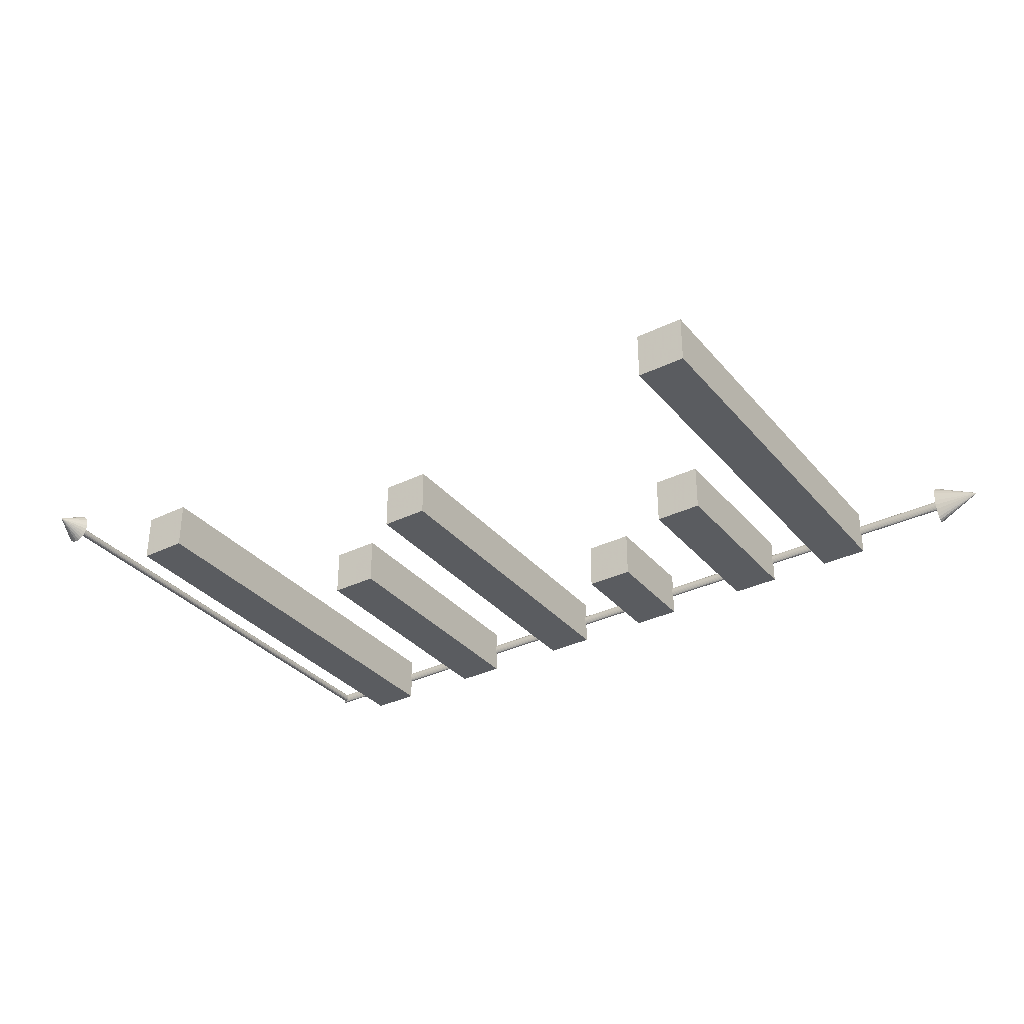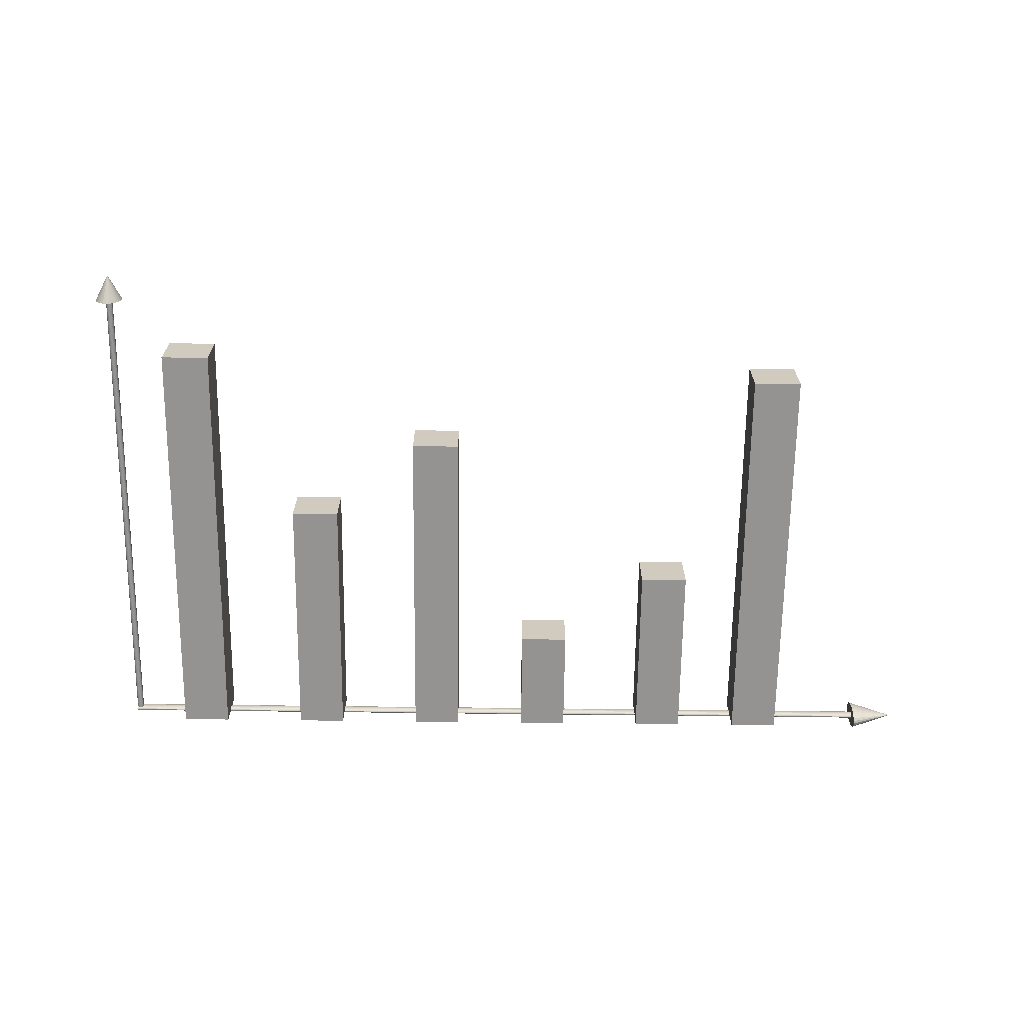
<metadata>
{"format":"obj","ext":"obj","renderer":"f3d","projection":"perspective","resolution":1024,"background":"white","views":[{"elev":-33.6,"azim":33.6,"up":"+Y"},{"elev":-66.8,"azim":-0.7,"up":"+Y"}]}
</metadata>
<code>
o obj_0
v 55.5 		-89 		77
v 55.5 		-89 		0
v 46.5 		-84.92 		0.194
v 46.5 		-85 		0.043
v 1.5 		-83.61 		0.46
v 1.5 		-83.91 		0.498
v 46.5 		-89 		0
v 46.5 		-89 		77
v 1.5 		-83.34 		0.377
v 35 		-89 		34
v 35 		-89 		0
v 46.5 		-84.52 		0.428
v 46.5 		-84.76 		0.327
v 26 		-89 		0
v 26 		-89 		34
v 46.5 		-84.12 		0.4905
v 46.5 		-84.17 		0.4885
v 10.5 		-89 		20
v 10.5 		-89 		0
v 46.5 		-84.22 		0.486
v 1.5 		-89 		0
v 1.5 		-89 		20
v 1.5 		-84.05 		0.4932
v 46.5 		-80 		77
v 55.5 		-80 		77
v 26 		-80 		34
v 1.5 		-84.76 		0.327
v 35 		-80 		34
v 1.5 		-84.92 		0.194
v 1.5 		-80 		20
v 10.5 		-80 		20
v 55.5 		-80 		0
v 46.5 		-80 		0
v 35 		-80 		0
v 26 		-80 		0
v 10.5 		-80 		0
v 1.5 		-80 		0
v -36.5 		-84.76 		0.327
v -36.5 		-84.52 		0.428
v 81 		-84 		-0.001
v 0 		-84.97 		-0.113
v 36.86 		-83 		-0.045
v 1.5 		-85 		0.043
v 1.5 		-84.99 		0
v 1.5 		-84.52 		0.428
v 1.5 		-84.19 		0.4876
v 72.8 		-81.88 		1.695
v 72.8 		-81.07 		1.363
v 72.8 		-80.47 		0.938
v 72.8 		-80.1 		0.449
v 72.8 		-80 		-0.071
v 72.8 		-80.17 		-0.586
v 72.8 		-80.61 		-1.061
v 72.8 		-81.27 		-1.464
v 1.5 		-84.22 		0.486
v 72.8 		-83.91 		0.498
v 72.8 		-83.14 		0.257
v 72.8 		-83.34 		0.377
v 72.8 		-83.03 		0.111
v 72.8 		-83.61 		0.46
v 72.8 		-83.86 		1.998
v 72.8 		-82.83 		1.912
v 35 		-83.91 		0.498
v 35 		-83.34 		0.377
v 35 		-83.14 		0.257
v 35 		-83.01 		0
v 35 		-83.03 		0.111
v 72.8 		-83 		-0.045
v 72.8 		-83.24 		-0.329
v 72.8 		-83.08 		-0.196
v 72.8 		-83.48 		-0.43
v -36.5 		-84.21 		0.4869
v -36.5 		-83.98 		0.4954
v -36.5 		-84.22 		0.486
v 72.8 		-83.78 		-0.488
v 72.8 		-83.71 		-0.476
v -45.5 		-83.91 		0.498
v -45.5 		-83.97 		0.496
v -45.5 		-83.14 		0.257
v -45.5 		-83.34 		0.377
v -45.5 		-83.03 		0.111
v -45.5 		-83.01 		0
v 72.8 		-82.12 		-1.767
v 72.8 		-83.1 		-1.95
v -45.5 		-83.61 		0.46
v 35 		-83.61 		0.46
v -45.5 		-83.97 		0.4959
v -45.5 		-84.76 		0.327
v -45.5 		-84.92 		0.194
v -45.5 		-85 		0.043
v -45.5 		-84.99 		0
v 35 		-84.1 		0.4912
v 35 		-84.92 		0.194
v 35 		-84.76 		0.327
v -12 		-83.91 		0.498
v -12 		-83.97 		0.496
v -12 		-83.14 		0.257
v -12 		-83.34 		0.377
v -12 		-83.03 		0.111
v -12 		-83.01 		0
v 35 		-84.99 		0
v 35 		-85 		0.043
v -12 		-83.61 		0.46
v 35 		-84.52 		0.428
v -12 		-84.02 		0.494
v 35 		-84.18 		0.4883
v -12 		-84.76 		0.327
v -12 		-84.92 		0.194
v 35 		-84.22 		0.486
v -78.33 		-82.5 		91.14
v -78.08 		-83.22 		91.14
v -80.69 		-83.29 		91.14
v -80.87 		-83.39 		91.14
v -80.31 		-83.29 		91.14
v -80.5 		-83.25 		91.14
v -80.13 		-83.39 		91.14
v -79.99 		-83.56 		91.14
v -79.9 		-83.77 		91.14
v 72.8 		-84.16 		0.489
v 72.8 		-84.76 		0.327
v 72.8 		-84.92 		0.194
v 72.8 		-85 		0.043
v 26 		-83.91 		0.498
v 72.8 		-84.52 		0.428
v 26 		-83.14 		0.257
v 26 		-83.34 		0.377
v 72.8 		-84.22 		0.486
v 26 		-83.01 		0
v 26 		-83.03 		0.111
v -81 		-83.03 		0.111
v 72.8 		-85.88 		1.765
v 72.8 		-84.9 		1.948
v -81.1 		-83.77 		-2.247e-09
v -12 		-85 		0.043
v -12 		-84.99 		0
v -81 		-83.34 		0.377
v -81 		-83.14 		0.257
v -80.79 		-83.34 		0.377
v -80.69 		-83.29 		0.343
v -12 		-84.52 		0.428
v -12 		-84.2 		0.4873
v 26 		-83.61 		0.46
v -80.87 		-83.39 		0.3926
v 72.8 		-84.09 		-0.5
v -12 		-84.22 		0.486
v 72.8 		-84.86 		-0.259
v 72.8 		-84.66 		-0.379
v 72.8 		-84.97 		-0.113
v -12 		-89 		63
v -12 		-89 		0
v -12 		-80 		63
v 72.8 		-84.39 		-0.462
v -12 		-80 		0
v -80.5 		-83.25 		0.3215
v -80.31 		-83.29 		0.343
v 72.8 		-84.14 		-2
v 72.8 		-85.17 		-1.914
v -45.5 		-84.52 		0.428
v -45.5 		-84.21 		0.4867
v -45.5 		-84.22 		0.486
v 72.8 		-86.12 		-1.697
v 72.8 		-86.93 		-1.365
v 72.8 		-87.53 		-0.94
v 72.8 		-87.9 		-0.451
v 72.8 		-88 		0.069
v 72.8 		-87.83 		0.584
v 72.8 		-87.39 		1.059
v 72.8 		-86.73 		1.462
v -79.88 		-83.95 		91.14
v -53.25 		-84.97 		-0.113
v -81.1 		-83.77 		91.14
v -81.12 		-83.95 		91.14
v -81.01 		-83.56 		91.14
v 26 		-84.08 		0.4917
v 26 		-84.76 		0.327
v 26 		-84.92 		0.194
v -78 		-84 		91.14
v -78.08 		-84.78 		91.14
v -78.33 		-85.5 		91.14
v 26 		-85 		0.043
v 26 		-84.99 		0
v -79.9 		-84.23 		91.14
v -79.88 		-84 		91.14
v -80.13 		-83.39 		0.3926
v -79.99 		-83.56 		0.4444
v -79.99 		-84.44 		91.14
v 26 		-84.52 		0.428
v 26 		-84.18 		0.4881
v 26 		-84.22 		0.486
v -79.97 		-83.61 		0.46
v -79.9 		-83.77 		0.4799
v -61 		-83.91 		0.498
v -61 		-83.94 		0.4968
v -61 		-83.14 		0.257
v -61 		-83.34 		0.377
v -81.01 		-83.56 		0
v -61 		-83.03 		0.111
v -61 		-83.01 		0
v -81 		-83.55 		0
v -81 		-83.55 		0.4421
v -61 		-83.61 		0.46
v -79.89 		-83.91 		0.4979
v -79.89 		-83.91 		0.498
v -79.9 		-83.77 		0.4801
v -61 		-83.97 		0.4959
v -80.21 		-83.34 		0.377
v -21 		-83.91 		0.498
v -21 		-83.97 		0.496
v -21 		-83.14 		0.257
v -21 		-83.34 		0.377
v -21 		-83.03 		0.111
v -21 		-83.01 		0
v -21 		-83.61 		0.46
v -61 		-84.76 		0.327
v -61 		-84.92 		0.194
v -81 		-85 		0.043
v -81 		-84.92 		0.194
v -81 		-84.76 		0.327
v -81 		-84.52 		0.428
v -81 		-84.45 		0.4415
v -81 		-84.45 		0
v -61 		-85 		0.043
v -61 		-84.99 		0
v -61 		-84.52 		0.428
v -80.87 		-84.61 		0.3893
v -80.94 		-84.52 		0.428
v -61 		-84.22 		0.4864
v -81.01 		-84.44 		0
v -61 		-84.22 		0.486
v -45.5 		-89 		0
v -45.5 		-89 		48
v -45.5 		-80 		48
v -45.5 		-80 		0
v -79.88 		-84 		0.4946
v -79.9 		-84.22 		0.486
v -79.9 		-84.22 		0.486
v -79.9 		-84.23 		0.4844
v -36.5 		-80 		48
v -36.5 		-89 		48
v -36.5 		-83.01 		0
v -21 		-84.01 		0.4945
v -21 		-84.76 		0.327
v -21 		-84.92 		0.194
v -80.13 		-84.61 		0.3893
v -80.31 		-84.71 		0.3447
v -21 		-85 		0.043
v -21 		-84.99 		0
v -79.88 		-84 		0.4946
v -21 		-84.52 		0.428
v -21 		-84.2 		0.4872
v -21 		-84.22 		0.486
v -80.5 		-84.75 		0.3295
v -80.69 		-84.71 		0.3447
v 12.29 		-83 		-0.045
v -79.99 		-84.44 		0.4429
v -81.1 		-84.23 		0
v -81.12 		-84 		0
v -80.06 		-84.52 		0.428
v -70 		-89 		0
v -70 		-89 		81
v -70 		-80 		81
v -70 		-80 		0
v -70 		-83.91 		0.498
v -70 		-83.93 		0.4974
v -70 		-83.14 		0.257
v -70 		-83.34 		0.377
v -70 		-83.01 		0
v -70 		-83.03 		0.111
v -80.87 		-84.61 		91.14
v -80.31 		-84.71 		91.14
v -80.13 		-84.61 		91.14
v -80.5 		-84.75 		91.14
v -80.69 		-84.71 		91.14
v -81.01 		-84.44 		91.14
v -81.1 		-84.23 		91.14
v -81.12 		-84 		91.14
v 12.29 		-84.97 		-0.113
v -36.5 		-84.99 		0
v -82.67 		-85.5 		91.14
v -82.92 		-84.78 		91.14
v -83 		-84 		91.14
v -82.92 		-83.22 		91.14
v -82.67 		-82.5 		91.14
v -32.77 		-83 		-0.045
v -70 		-83.61 		0.46
v -70 		-84.76 		0.327
v -70 		-84.92 		0.194
v -70 		-84.99 		0
v -70 		-85 		0.043
v -70 		-84.52 		0.428
v -70 		-84.22 		0.4862
v -70 		-84.22 		0.486
v -61 		-80 		81
v -61 		-89 		81
v -32.77 		-84.97 		-0.113
v -36.5 		-83.91 		0.498
v -36.5 		-83.97 		0.496
v -36.5 		-83.14 		0.257
v -36.5 		-83.34 		0.377
v -36.5 		-83.03 		0.111
v -36.5 		-83.61 		0.46
v -36.5 		-84.92 		0.194
v -36.5 		-85 		0.043
v -21 		-89 		0
v -21 		-89 		63
v -21 		-80 		63
v -21 		-80 		0
v 55.5 		-83.91 		0.498
v 10.5 		-83.91 		0.498
v -78.73 		-86.12 		91.14
v -79.25 		-86.6 		91.14
v -79.85 		-86.9 		91.14
v -80.5 		-87 		91.14
v -81.15 		-86.9 		91.14
v -81.75 		-86.6 		91.14
v -82.27 		-86.12 		91.14
v 55.5 		-83.34 		0.377
v 55.5 		-83.14 		0.257
v 10.5 		-83.34 		0.377
v 10.5 		-83.14 		0.257
v 55.5 		-83.01 		0
v 55.5 		-83.03 		0.111
v 55.5 		-83.61 		0.46
v 10.5 		-83.01 		0
v 10.5 		-83.03 		0.111
v 55.5 		-84.13 		0.49
v 55.5 		-84.92 		0.194
v 55.5 		-84.76 		0.327
v 10.5 		-83.61 		0.46
v -36.5 		-89 		0
v -36.5 		-80 		0
v 55.5 		-84.99 		0
v 55.5 		-85 		0.043
v 10.5 		-84.06 		0.4926
v 10.5 		-84.92 		0.194
v 10.5 		-84.76 		0.327
v 55.5 		-84.52 		0.428
v 55.5 		-84.17 		0.4887
v 55.5 		-84.22 		0.486
v 10.5 		-84.99 		0
v 10.5 		-85 		0.043
v 10.5 		-84.52 		0.428
v 10.5 		-84.19 		0.4878
v 10.5 		-84.22 		0.486
v 46.5 		-83.91 		0.498
v 46.5 		-83.14 		0.257
v 46.5 		-83.34 		0.377
v 46.5 		-83.01 		0
v 46.5 		-83.03 		0.111
v -61 		-89 		0
v -61 		-80 		0
v 1.5 		-83.14 		0.257
v 46.5 		-83.61 		0.46
v 1.5 		-83.01 		0
v 1.5 		-83.03 		0.111
v 46.5 		-84.99 		0
v -81 		-83.48 		-0.43
v -81 		-83.78 		-0.488
v -81 		-83 		-0.045
v -81 		-83.08 		-0.196
v -81 		-83.24 		-0.329
v -81 		-84.09 		-0.5
v -81 		-84.39 		-0.462
v -81 		-84.66 		-0.379
v -81 		-84.86 		-0.259
v -81 		-84.97 		-0.113
v -81.15 		-81.1 		91.14
v -80.5 		-81 		91.14
v -79.85 		-81.1 		91.14
v -79.25 		-81.4 		91.14
v -78.73 		-81.88 		91.14
v -82.27 		-81.88 		91.14
v -81.75 		-81.4 		91.14
v -80.5 		-84 		96
g group_1206582
f 149 95 151
f 103 151 95
f 96 95 149
f 97 151 98
f 99 153 97
f 100 153 99
f 151 97 153
f 98 151 103
f 145 141 149
f 96 149 105
f 107 149 108
f 150 108 149
f 140 149 107
f 134 150 135
f 150 134 108
f 149 140 145
f 105 149 141
f 208 305 207
f 307 209 306
f 210 306 209
f 307 212 211
f 211 209 307
f 207 306 213
f 213 306 210
f 250 305 241
f 241 305 208
f 304 305 243
f 243 305 242
f 246 247 304
f 243 246 304
f 242 305 249
f 251 305 250
f 249 305 251
f 306 207 305
f 305 149 306
f 149 151 306
f 153 100 212
f 307 153 212
f 304 247 150
f 247 135 150
f 305 304 150
f 305 150 149
f 306 151 153
f 307 306 153
g group_13877221
f 8 7 2
f 8 2 1
f 13 8 12
f 33 24 32
f 25 32 24
f 1 308 25
f 8 1 24
f 25 24 1
f 317 25 323
f 32 25 318
f 323 25 308
f 322 32 318
f 321 32 322
f 317 318 25
f 326 1 338
f 308 1 326
f 1 2 327
f 328 1 327
f 328 337 1
f 333 327 2
f 2 332 333
f 338 1 339
f 337 339 1
f 321 348 32
f 33 32 348
f 33 346 24
f 16 8 345
f 8 24 345
f 348 349 33
f 347 353 24
f 346 347 24
f 349 346 33
f 353 345 24
f 17 20 8
f 20 12 8
f 16 17 8
f 7 8 3
f 13 3 8
f 356 332 7
f 332 2 7
f 356 7 4
f 3 4 7
g group_14789940
f 15 14 11
f 15 11 10
f 35 26 34
f 28 34 26
f 15 10 26
f 28 26 10
f 10 63 28
f 65 28 64
f 86 28 63
f 67 34 65
f 34 28 65
f 66 34 67
f 64 28 86
f 63 10 92
f 93 94 10
f 11 101 102
f 11 102 93
f 109 10 104
f 104 10 94
f 92 10 106
f 106 10 109
f 93 10 11
f 66 35 34
f 11 14 101
f 35 125 26
f 128 129 35
f 126 26 125
f 128 35 66
f 125 35 129
f 123 26 142
f 126 142 26
f 123 174 15
f 26 123 15
f 15 176 14
f 180 14 176
f 175 176 15
f 181 101 14
f 181 14 180
f 175 15 187
f 188 189 15
f 174 188 15
f 187 15 189
g group_14860437
f 22 21 19
f 22 19 18
f 21 22 29
f 27 29 22
f 45 27 22
f 37 30 36
f 31 36 30
f 6 23 22
f 22 18 30
f 31 30 18
f 44 21 43
f 29 43 21
f 22 55 45
f 22 23 46
f 46 55 22
f 18 309 31
f 329 31 309
f 320 31 319
f 325 36 320
f 36 31 320
f 324 36 325
f 319 31 329
f 309 18 334
f 19 335 18
f 336 18 335
f 342 18 336
f 340 341 19
f 19 341 335
f 344 18 342
f 334 18 343
f 343 18 344
f 324 354 36
f 340 19 44
f 21 44 19
f 355 352 37
f 22 30 6
f 30 37 352
f 354 355 37
f 9 5 30
f 5 6 30
f 352 9 30
f 354 37 36
g group_14900002
f 73 297 239
f 72 73 239
f 77 232 85
f 78 231 77
f 80 232 79
f 82 81 233
f 81 79 233
f 232 233 79
f 80 85 232
f 159 231 87
f 88 231 158
f 87 231 78
f 89 231 88
f 230 231 89
f 90 91 230
f 89 90 230
f 160 231 159
f 231 160 158
f 232 77 231
f 238 232 231
f 238 231 239
f 240 82 331
f 233 331 82
f 278 330 91
f 91 330 230
f 231 230 330
f 231 330 239
f 331 233 238
f 233 232 238
f 296 301 238
f 238 239 296
f 300 331 298
f 238 298 331
f 299 298 238
f 301 299 238
f 240 331 300
f 74 72 239
f 297 296 239
f 39 74 239
f 278 303 330
f 302 239 330
f 38 239 302
f 39 239 38
f 303 302 330
g group_15277357
f 263 261 285
f 264 260 263
f 262 265 261
f 266 261 265
f 268 262 267
f 265 262 268
f 285 261 266
f 290 260 292
f 286 287 260
f 289 259 287
f 260 287 259
f 288 259 289
f 261 263 260
f 286 260 290
f 291 260 264
f 292 260 291
f 260 294 261
f 293 261 294
f 294 192 293
f 192 294 193
f 294 205 193
f 351 293 194
f 195 194 293
f 195 293 201
f 198 351 197
f 194 197 351
f 201 293 192
f 214 294 215
f 214 224 294
f 222 350 223
f 222 215 350
f 294 350 215
f 229 294 224
f 229 227 294
f 205 294 227
f 198 267 351
f 262 351 267
f 350 259 223
f 288 223 259
f 260 259 350
f 260 350 294
f 261 293 351
f 262 261 351
g group_16089887
f 94 13 12
f 20 109 12
f 109 20 106
f 163 40 164
f 40 165 164
f 40 52 51
f 106 17 16
f 51 50 40
f 40 53 52
f 17 106 20
f 40 84 83
f 40 156 84
f 40 157 156
f 67 349 42
f 40 161 157
f 65 349 67
f 40 162 161
f 43 134 41
f 43 41 44
f 40 163 162
f 40 166 165
f 40 167 166
f 29 108 43
f 40 62 61
f 40 47 62
f 40 48 47
f 40 49 48
f 40 50 49
f 50 51 68
f 52 68 51
f 53 68 52
f 50 68 49
f 49 59 48
f 3 13 93
f 95 96 6
f 97 352 99
f 53 40 54
f 40 83 54
f 103 95 5
f 4 101 356
f 98 103 9
f 93 4 3
f 12 104 94
f 104 12 109
f 107 108 27
f 47 58 62
f 48 59 47
f 62 60 61
f 61 56 119
f 58 47 57
f 54 68 53
f 57 47 59
f 56 61 60
f 134 135 41
f 58 60 62
f 347 65 64
f 45 140 27
f 105 141 23
f 145 140 55
f 46 141 55
f 105 23 96
f 352 97 9
f 192 193 77
f 82 284 198
f 6 5 95
f 42 66 67
f 84 69 83
f 59 49 68
f 83 70 54
f 5 9 103
f 70 83 69
f 69 84 71
f 75 76 84
f 71 84 76
f 68 54 70
f 29 27 108
f 64 86 347
f 59 322 57
f 134 43 108
f 90 170 91
f 107 27 140
f 16 345 92
f 45 55 140
f 145 55 141
f 99 354 100
f 4 102 101
f 93 102 4
f 92 106 16
f 111 117 110
f 185 117 190
f 283 372 113
f 112 113 373
f 114 370 116
f 115 369 114
f 372 373 113
f 181 277 101
f 228 274 256
f 132 61 127
f 119 127 61
f 254 129 128
f 120 121 131
f 122 168 121
f 128 66 42
f 128 42 254
f 131 121 168
f 131 132 120
f 124 120 132
f 130 199 137
f 136 137 199
f 124 132 127
f 139 137 138
f 136 138 137
f 131 40 132
f 46 23 141
f 40 61 132
f 136 200 143
f 136 143 138
f 112 139 138
f 113 112 143
f 137 154 265
f 139 154 137
f 155 265 154
f 156 157 152
f 152 144 156
f 84 156 75
f 144 75 156
f 157 161 147
f 148 146 161
f 265 268 137
f 146 147 161
f 161 162 148
f 147 152 157
f 78 77 193
f 79 194 195
f 79 195 80
f 124 337 120
f 337 124 127
f 195 85 80
f 167 122 166
f 166 122 165
f 164 165 122
f 163 164 122
f 122 148 163
f 168 122 167
f 162 163 148
f 40 131 168
f 87 205 159
f 88 214 89
f 110 117 371
f 116 371 117
f 117 111 118
f 111 177 118
f 214 88 158
f 172 281 171
f 171 282 173
f 173 283 113
f 194 79 81
f 192 77 85
f 254 42 70
f 179 186 178
f 177 178 182
f 182 183 177
f 112 115 139
f 181 180 277
f 185 190 266
f 184 185 266
f 184 116 185
f 285 190 191
f 191 204 285
f 223 170 222
f 90 222 170
f 285 266 190
f 89 222 90
f 190 117 191
f 125 320 126
f 160 229 158
f 229 160 227
f 87 78 193
f 133 171 196
f 81 82 198
f 197 81 198
f 194 81 197
f 199 196 200
f 113 200 173
f 196 173 200
f 85 201 192
f 195 201 85
f 204 203 285
f 336 176 175
f 202 203 169
f 284 211 212
f 206 114 184
f 155 114 206
f 183 169 177
f 193 205 87
f 191 118 204
f 214 215 89
f 180 341 277
f 218 221 217
f 219 221 218
f 220 221 219
f 216 217 221
f 286 218 217
f 215 222 89
f 158 224 214
f 219 218 226
f 225 226 218
f 226 220 219
f 227 159 205
f 221 220 228
f 228 220 274
f 224 158 229
f 159 227 160
f 174 123 334
f 309 334 123
f 225 269 226
f 226 269 220
f 320 125 129
f 235 291 234
f 291 264 234
f 248 234 264
f 123 142 309
f 237 290 236
f 255 290 237
f 292 235 236
f 236 235 182
f 183 182 234
f 235 234 182
f 245 286 244
f 246 295 247
f 202 248 264
f 169 183 248
f 234 248 183
f 248 202 169
f 218 286 252
f 245 252 286
f 341 180 176
f 336 175 187
f 252 253 218
f 188 174 343
f 253 225 218
f 325 129 254
f 320 129 325
f 209 298 299
f 209 299 210
f 244 286 258
f 290 258 286
f 292 236 290
f 258 255 271
f 186 271 255
f 299 213 210
f 241 208 73
f 207 297 208
f 169 118 177
f 182 178 186
f 168 167 40
f 302 243 242
f 308 326 56
f 142 329 309
f 319 329 126
f 68 321 59
f 270 271 311
f 179 310 271
f 310 311 271
f 272 314 273
f 314 315 273
f 60 323 56
f 186 179 271
f 276 275 281
f 269 273 315
f 274 280 275
f 281 172 276
f 315 316 269
f 174 334 343
f 333 332 122
f 121 327 122
f 302 303 243
f 127 119 338
f 73 72 241
f 322 59 321
f 73 208 297
f 296 297 207
f 282 171 281
f 373 367 112
f 283 173 282
f 298 209 211
f 281 374 282
f 308 56 323
f 58 323 60
f 296 207 213
f 119 56 326
f 120 328 121
f 242 38 302
f 333 122 327
f 246 303 295
f 246 243 303
f 38 242 39
f 249 39 242
f 326 338 119
f 170 366 365
f 288 170 223
f 251 39 249
f 240 300 284
f 211 284 300
f 298 211 300
f 213 301 296
f 299 301 213
f 58 317 323
f 359 198 284
f 240 284 82
f 303 278 295
f 277 146 148
f 250 241 72
f 251 74 39
f 74 251 72
f 250 72 251
f 374 283 282
f 188 343 189
f 314 272 313
f 312 313 272
f 272 270 312
f 311 312 270
f 279 269 316
f 280 274 279
f 281 275 280
f 274 269 279
f 317 58 318
f 57 318 58
f 320 319 126
f 278 91 295
f 68 42 321
f 57 322 318
f 254 324 325
f 146 41 365
f 170 365 295
f 170 295 91
f 42 68 70
f 327 121 328
f 142 126 329
f 332 356 148
f 148 122 332
f 336 335 176
f 120 337 328
f 277 41 146
f 127 339 337
f 127 338 339
f 41 277 340
f 341 340 277
f 335 341 176
f 169 203 204
f 187 342 336
f 342 187 344
f 189 344 187
f 189 343 344
f 288 366 170
f 267 198 359
f 277 148 356
f 63 92 345
f 359 284 360
f 364 147 146
f 346 65 347
f 42 349 348
f 340 44 41
f 348 321 42
f 346 349 65
f 6 96 23
f 353 86 345
f 63 345 86
f 98 9 97
f 347 86 353
f 99 355 354
f 254 100 354
f 324 254 354
f 352 355 99
f 212 100 284
f 94 93 13
f 284 254 360
f 356 101 277
f 247 295 135
f 254 284 100
f 358 362 199
f 362 358 144
f 360 361 199
f 361 357 199
f 357 358 199
f 359 360 199
f 200 136 199
f 359 199 130
f 358 76 75
f 221 199 362
f 221 362 363
f 364 221 363
f 365 221 364
f 366 221 365
f 216 221 366
f 152 364 363
f 361 69 71
f 146 365 364
f 295 365 41
f 361 360 69
f 70 69 360
f 357 71 76
f 75 144 358
f 357 76 358
f 70 360 254
f 41 135 295
f 362 144 363
f 152 363 144
f 147 364 152
f 357 361 71
f 366 288 216
f 221 257 133
f 221 133 196
f 221 196 199
f 256 221 228
f 257 221 256
f 173 196 171
f 289 216 288
f 235 292 291
f 359 130 267
f 268 267 130
f 130 137 268
f 206 184 266
f 186 255 237
f 264 263 202
f 203 202 263
f 265 155 206
f 266 265 206
f 203 263 285
f 217 287 286
f 217 216 289
f 217 289 287
f 258 290 255
f 369 115 368
f 370 114 369
f 115 112 367
f 371 116 370
f 367 368 115
f 312 374 313
f 270 272 245
f 374 314 313
f 374 370 369
f 369 368 374
f 374 371 370
f 374 110 371
f 374 111 110
f 374 177 111
f 374 178 177
f 374 179 178
f 374 310 179
f 374 311 310
f 374 312 311
f 374 315 314
f 374 316 315
f 279 316 374
f 374 372 283
f 374 373 372
f 374 367 373
f 368 367 374
f 374 280 279
f 281 280 374
f 271 270 244
f 253 273 225
f 138 143 112
f 154 115 155
f 204 118 169
f 143 200 113
f 274 220 269
f 117 185 116
f 237 236 182
f 182 186 237
f 276 257 256
f 172 257 276
f 118 191 117
f 116 184 114
f 252 245 272
f 273 253 272
f 269 225 273
f 256 274 275
f 172 171 133
f 114 155 115
f 154 139 115
f 172 133 257
f 245 244 270
f 252 272 253
f 244 258 271
f 275 276 256

</code>
